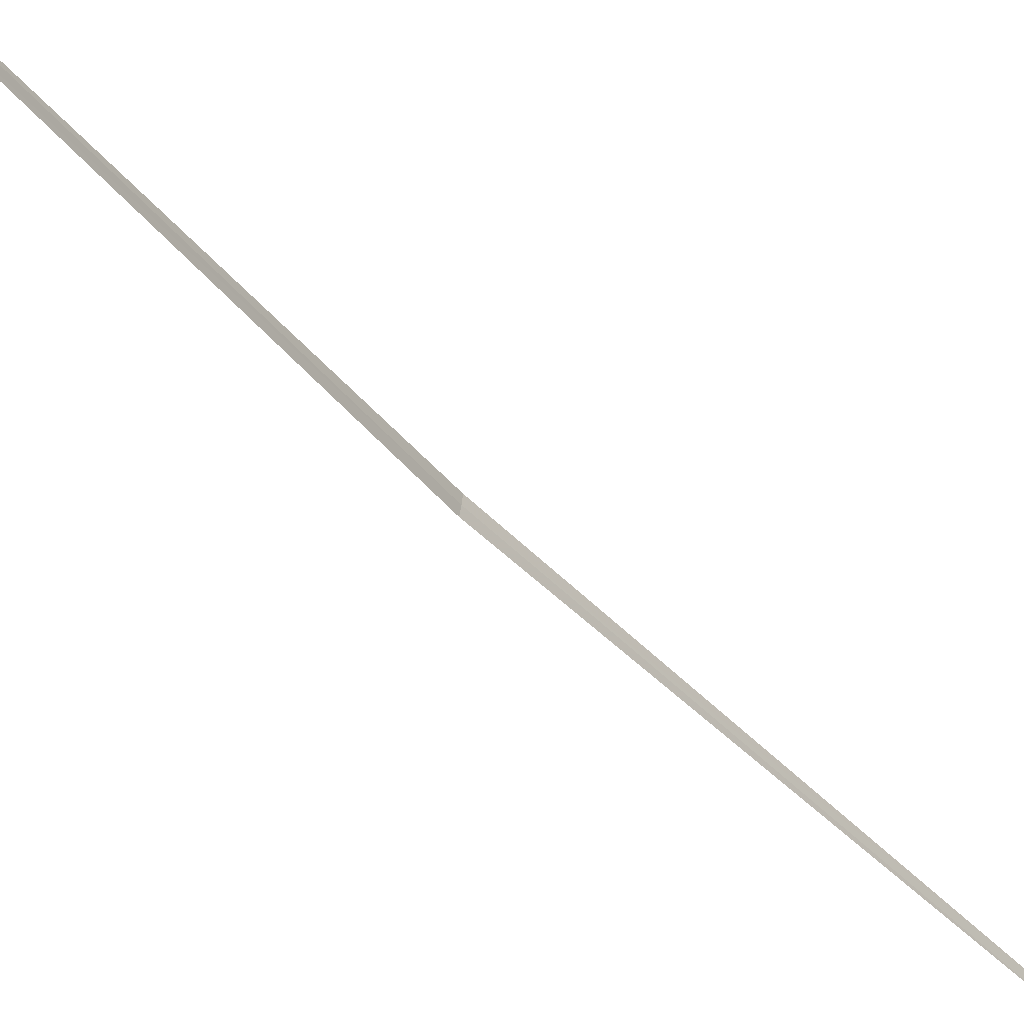
<metadata>
{"format":"obj","ext":"obj","renderer":"f3d","projection":"perspective","resolution":1024,"background":"white","views":[{"elev":-59.3,"azim":-126.2,"up":"+Y"}]}
</metadata>
<code>
v -8.258 -7.741 29.68
v -8.294 -7.656 29.66
v -6.379 -5.724 36.96
v -6.344 -5.812 36.98
v -8.216 -7.822 29.69
v -10.75 -10.26 22.77
v -10.71 -10.33 22.79
f 1 3 2
f 1 6 7
f 1 4 3
f 1 7 5
f 1 2 6
f 1 5 4

</code>
